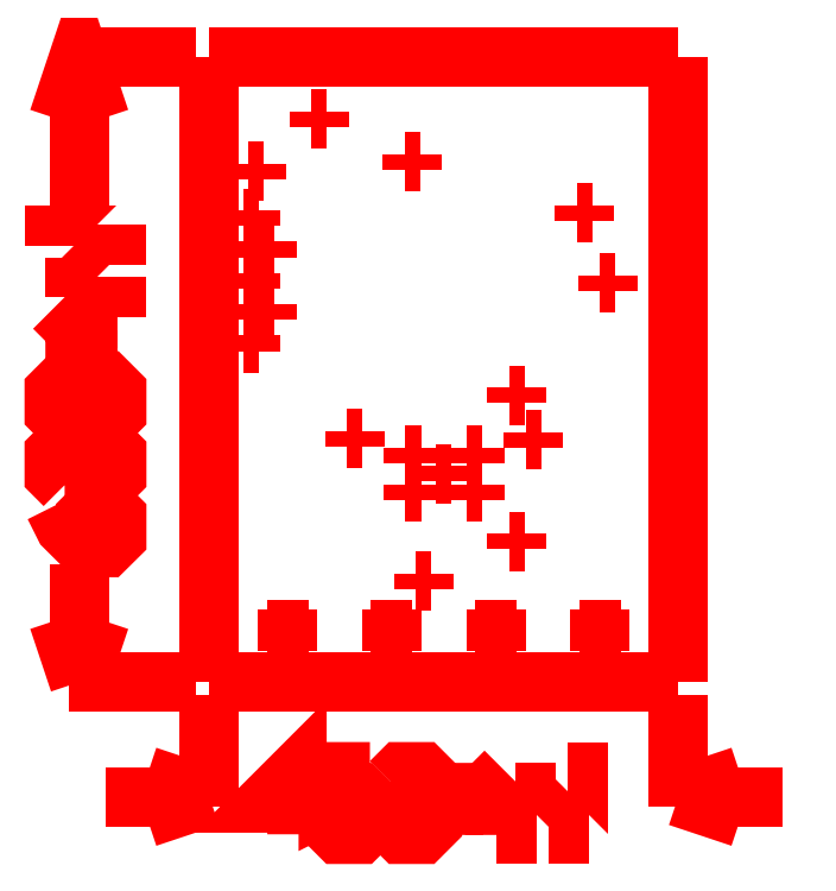
<metadata>
{"format":"dxf","ext":"dxf","renderer":"ezdxf+matplotlib","layout":"modelspace","background":"white","min_lineweight":24,"dpi":150}
</metadata>
<code>
0
SECTION
2
ENTITIES
0
POLYLINE
8
gg1
40
0
41
0
66
  1
0
VERTEX
8
gg1
10
0.45
20
-0.12
0
VERTEX
8
gg1
10
0.45
20
-0.0125
0
SEQEND
8
gg1
0
POLYLINE
8
gg1
40
0
41
0
66
  1
0
VERTEX
8
gg1
10
0
20
-0.12
0
VERTEX
8
gg1
10
0
20
-0.0125
0
SEQEND
8
gg1
0
POLYLINE
8
gg1
40
0
41
0
66
  1
0
VERTEX
8
gg1
10
-0.1
20
-0.11
0
VERTEX
8
gg1
10
0
20
-0.11
0
SEQEND
8
gg1
0
POLYLINE
8
gg1
40
0
41
0
66
  1
0
VERTEX
8
gg1
10
0.45
20
-0.11
0
VERTEX
8
gg1
10
0.55
20
-0.11
0
SEQEND
8
gg1
0
POLYLINE
8
gg1
40
0
41
0
66
  1
0
VERTEX
8
gg1
10
-0.06
20
-0.09
0
VERTEX
8
gg1
10
0
20
-0.11
0
SEQEND
8
gg1
0
POLYLINE
8
gg1
40
0
41
0
66
  1
0
VERTEX
8
gg1
10
-0.06
20
-0.13
0
VERTEX
8
gg1
10
0
20
-0.11
0
SEQEND
8
gg1
0
POLYLINE
8
gg1
40
0
41
0
66
  1
0
VERTEX
8
gg1
10
0.45
20
-0.11
0
VERTEX
8
gg1
10
0.51
20
-0.13
0
SEQEND
8
gg1
0
POLYLINE
8
gg1
40
0
41
0
66
  1
0
VERTEX
8
gg1
10
0.45
20
-0.11
0
VERTEX
8
gg1
10
0.51
20
-0.09
0
SEQEND
8
gg1
0
POLYLINE
8
gg1
40
0
41
0
66
  1
0
VERTEX
8
gg1
10
-0.135
20
0
0
VERTEX
8
gg1
10
-0.0125
20
0
0
SEQEND
8
gg1
0
POLYLINE
8
gg1
40
0
41
0
66
  1
0
VERTEX
8
gg1
10
-0.135
20
0.6
0
VERTEX
8
gg1
10
-0.0125
20
0.6
0
SEQEND
8
gg1
0
POLYLINE
8
gg1
40
0
41
0
66
  1
0
VERTEX
8
gg1
10
-0.125
20
0
0
VERTEX
8
gg1
10
-0.125
20
0.113
0
SEQEND
8
gg1
0
POLYLINE
8
gg1
40
0
41
0
66
  1
0
VERTEX
8
gg1
10
-0.125
20
0.455
0
VERTEX
8
gg1
10
-0.125
20
0.6
0
SEQEND
8
gg1
0
POLYLINE
8
gg1
40
0
41
0
66
  1
0
VERTEX
8
gg1
10
-0.125
20
0
0
VERTEX
8
gg1
10
-0.105
20
0.06
0
SEQEND
8
gg1
0
POLYLINE
8
gg1
40
0
41
0
66
  1
0
VERTEX
8
gg1
10
-0.145
20
0.06
0
VERTEX
8
gg1
10
-0.125
20
0
0
SEQEND
8
gg1
0
POLYLINE
8
gg1
40
0
41
0
66
  1
0
VERTEX
8
gg1
10
-0.145
20
0.54
0
VERTEX
8
gg1
10
-0.125
20
0.6
0
VERTEX
8
gg1
10
-0.105
20
0.54
0
SEQEND
8
gg1
0
POLYLINE
8
gg1
40
0
41
0
66
  1
0
VERTEX
8
gg1
10
0.45
20
0
0
VERTEX
8
gg1
10
0.45
20
0.6
0
SEQEND
8
gg1
0
POLYLINE
8
gg1
40
0
41
0
66
  1
0
VERTEX
8
gg1
10
0
20
0.6
0
VERTEX
8
gg1
10
0.45
20
0.6
0
SEQEND
8
gg1
0
POLYLINE
8
gg1
40
0
41
0
66
  1
0
VERTEX
8
gg1
10
0
20
0
0
VERTEX
8
gg1
10
0
20
0.6
0
SEQEND
8
gg1
0
POLYLINE
8
gg1
40
0
41
0
66
  1
0
VERTEX
8
gg1
10
0
20
0
0
VERTEX
8
gg1
10
0.45
20
0
0
SEQEND
8
gg1
0
POLYLINE
8
gg1
40
0
41
0
66
  1
0
VERTEX
8
gg1
10
0.355
20
0.05
0
VERTEX
8
gg1
10
0.395
20
0.05
0
SEQEND
8
gg1
0
POLYLINE
8
gg1
40
0
41
0
66
  1
0
VERTEX
8
gg1
10
0.375
20
0.03
0
VERTEX
8
gg1
10
0.375
20
0.07
0
SEQEND
8
gg1
0
POLYLINE
8
gg1
40
0
41
0
66
  1
0
VERTEX
8
gg1
10
0.255
20
0.05
0
VERTEX
8
gg1
10
0.295
20
0.05
0
SEQEND
8
gg1
0
POLYLINE
8
gg1
40
0
41
0
66
  1
0
VERTEX
8
gg1
10
0.275
20
0.03
0
VERTEX
8
gg1
10
0.275
20
0.07
0
SEQEND
8
gg1
0
POLYLINE
8
gg1
40
0
41
0
66
  1
0
VERTEX
8
gg1
10
0.155
20
0.05
0
VERTEX
8
gg1
10
0.195
20
0.05
0
SEQEND
8
gg1
0
POLYLINE
8
gg1
40
0
41
0
66
  1
0
VERTEX
8
gg1
10
0.175
20
0.03
0
VERTEX
8
gg1
10
0.175
20
0.07
0
SEQEND
8
gg1
0
POLYLINE
8
gg1
40
0
41
0
66
  1
0
VERTEX
8
gg1
10
0.055
20
0.05
0
VERTEX
8
gg1
10
0.095
20
0.05
0
SEQEND
8
gg1
0
POLYLINE
8
gg1
40
0
41
0
66
  1
0
VERTEX
8
gg1
10
0.075
20
0.03
0
VERTEX
8
gg1
10
0.075
20
0.07
0
SEQEND
8
gg1
0
POLYLINE
8
gg1
40
0
41
0
66
  1
0
VERTEX
8
gg1
10
0.3034
20
0.2324
0
VERTEX
8
gg1
10
0.3184
20
0.2324
0
SEQEND
8
gg1
0
POLYLINE
8
gg1
40
0
41
0
66
  1
0
VERTEX
8
gg1
10
0.3109
20
0.2249
0
VERTEX
8
gg1
10
0.3109
20
0.2399
0
SEQEND
8
gg1
0
POLYLINE
8
gg1
40
0
41
0
66
  1
0
VERTEX
8
gg1
10
0.0475
20
0.355
0
VERTEX
8
gg1
10
0.0625
20
0.355
0
SEQEND
8
gg1
0
POLYLINE
8
gg1
40
0
41
0
66
  1
0
VERTEX
8
gg1
10
0.055
20
0.3475
0
VERTEX
8
gg1
10
0.055
20
0.3625
0
SEQEND
8
gg1
0
POLYLINE
8
gg1
40
0
41
0
66
  1
0
VERTEX
8
gg1
10
0.0475
20
0.415
0
VERTEX
8
gg1
10
0.0625
20
0.415
0
SEQEND
8
gg1
0
POLYLINE
8
gg1
40
0
41
0
66
  1
0
VERTEX
8
gg1
10
0.055
20
0.4075
0
VERTEX
8
gg1
10
0.055
20
0.4225
0
SEQEND
8
gg1
0
POLYLINE
8
gg1
40
0
41
0
66
  1
0
VERTEX
8
gg1
10
0.0325
20
0.385
0
VERTEX
8
gg1
10
0.0475
20
0.385
0
SEQEND
8
gg1
0
POLYLINE
8
gg1
40
0
41
0
66
  1
0
VERTEX
8
gg1
10
0.04
20
0.3775
0
VERTEX
8
gg1
10
0.04
20
0.3925
0
SEQEND
8
gg1
0
POLYLINE
8
gg1
40
0
41
0
66
  1
0
VERTEX
8
gg1
10
0.0325
20
0.445
0
VERTEX
8
gg1
10
0.0475
20
0.445
0
SEQEND
8
gg1
0
POLYLINE
8
gg1
40
0
41
0
66
  1
0
VERTEX
8
gg1
10
0.04
20
0.4375
0
VERTEX
8
gg1
10
0.04
20
0.4525
0
SEQEND
8
gg1
0
POLYLINE
8
gg1
40
0
41
0
66
  1
0
VERTEX
8
gg1
10
0.0975
20
0.54
0
VERTEX
8
gg1
10
0.1125
20
0.54
0
SEQEND
8
gg1
0
POLYLINE
8
gg1
40
0
41
0
66
  1
0
VERTEX
8
gg1
10
0.105
20
0.5325
0
VERTEX
8
gg1
10
0.105
20
0.5475
0
SEQEND
8
gg1
0
POLYLINE
8
gg1
40
0
41
0
66
  1
0
VERTEX
8
gg1
10
0.0375
20
0.49
0
VERTEX
8
gg1
10
0.0525
20
0.49
0
SEQEND
8
gg1
0
POLYLINE
8
gg1
40
0
41
0
66
  1
0
VERTEX
8
gg1
10
0.045
20
0.4825
0
VERTEX
8
gg1
10
0.045
20
0.4975
0
SEQEND
8
gg1
0
POLYLINE
8
gg1
40
0
41
0
66
  1
0
VERTEX
8
gg1
10
0.1875
20
0.499
0
VERTEX
8
gg1
10
0.2025
20
0.499
0
SEQEND
8
gg1
0
POLYLINE
8
gg1
40
0
41
0
66
  1
0
VERTEX
8
gg1
10
0.195
20
0.4915
0
VERTEX
8
gg1
10
0.195
20
0.5065
0
SEQEND
8
gg1
0
POLYLINE
8
gg1
40
0
41
0
66
  1
0
VERTEX
8
gg1
10
0.2875
20
0.275
0
VERTEX
8
gg1
10
0.3025
20
0.275
0
SEQEND
8
gg1
0
POLYLINE
8
gg1
40
0
41
0
66
  1
0
VERTEX
8
gg1
10
0.295
20
0.2675
0
VERTEX
8
gg1
10
0.295
20
0.2825
0
SEQEND
8
gg1
0
POLYLINE
8
gg1
40
0
41
0
66
  1
0
VERTEX
8
gg1
10
0.2175
20
0.2
0
VERTEX
8
gg1
10
0.2325
20
0.2
0
SEQEND
8
gg1
0
POLYLINE
8
gg1
40
0
41
0
66
  1
0
VERTEX
8
gg1
10
0.225
20
0.1925
0
VERTEX
8
gg1
10
0.225
20
0.2075
0
SEQEND
8
gg1
0
POLYLINE
8
gg1
40
0
41
0
66
  1
0
VERTEX
8
gg1
10
0.247
20
0.1823
0
VERTEX
8
gg1
10
0.262
20
0.1823
0
SEQEND
8
gg1
0
POLYLINE
8
gg1
40
0
41
0
66
  1
0
VERTEX
8
gg1
10
0.2545
20
0.1748
0
VERTEX
8
gg1
10
0.2545
20
0.1898
0
SEQEND
8
gg1
0
POLYLINE
8
gg1
40
0
41
0
66
  1
0
VERTEX
8
gg1
10
0.247
20
0.2177
0
VERTEX
8
gg1
10
0.262
20
0.2177
0
SEQEND
8
gg1
0
POLYLINE
8
gg1
40
0
41
0
66
  1
0
VERTEX
8
gg1
10
0.2545
20
0.2102
0
VERTEX
8
gg1
10
0.2545
20
0.2252
0
SEQEND
8
gg1
0
POLYLINE
8
gg1
40
0
41
0
66
  1
0
VERTEX
8
gg1
10
0.188
20
0.2177
0
VERTEX
8
gg1
10
0.203
20
0.2177
0
SEQEND
8
gg1
0
POLYLINE
8
gg1
40
0
41
0
66
  1
0
VERTEX
8
gg1
10
0.1955
20
0.2102
0
VERTEX
8
gg1
10
0.1955
20
0.2252
0
SEQEND
8
gg1
0
POLYLINE
8
gg1
40
0
41
0
66
  1
0
VERTEX
8
gg1
10
0.188
20
0.1823
0
VERTEX
8
gg1
10
0.203
20
0.1823
0
SEQEND
8
gg1
0
POLYLINE
8
gg1
40
0
41
0
66
  1
0
VERTEX
8
gg1
10
0.1955
20
0.1748
0
VERTEX
8
gg1
10
0.1955
20
0.1898
0
SEQEND
8
gg1
0
POLYLINE
8
gg1
40
0
41
0
66
  1
0
VERTEX
8
gg1
10
0.0325
20
0.325
0
VERTEX
8
gg1
10
0.0475
20
0.325
0
SEQEND
8
gg1
0
POLYLINE
8
gg1
40
0
41
0
66
  1
0
VERTEX
8
gg1
10
0.04
20
0.3175
0
VERTEX
8
gg1
10
0.04
20
0.3325
0
SEQEND
8
gg1
0
POLYLINE
8
gg1
40
0
41
0
66
  1
0
VERTEX
8
gg1
10
0.2875
20
0.135
0
VERTEX
8
gg1
10
0.3025
20
0.135
0
SEQEND
8
gg1
0
POLYLINE
8
gg1
40
0
41
0
66
  1
0
VERTEX
8
gg1
10
0.295
20
0.1275
0
VERTEX
8
gg1
10
0.295
20
0.1425
0
SEQEND
8
gg1
0
POLYLINE
8
gg1
40
0
41
0
66
  1
0
VERTEX
8
gg1
10
0.3525
20
0.45
0
VERTEX
8
gg1
10
0.3675
20
0.45
0
SEQEND
8
gg1
0
POLYLINE
8
gg1
40
0
41
0
66
  1
0
VERTEX
8
gg1
10
0.36
20
0.4425
0
VERTEX
8
gg1
10
0.36
20
0.4575
0
SEQEND
8
gg1
0
POLYLINE
8
gg1
40
0
41
0
66
  1
0
VERTEX
8
gg1
10
0.3745
20
0.3826
0
VERTEX
8
gg1
10
0.3895
20
0.3826
0
SEQEND
8
gg1
0
POLYLINE
8
gg1
40
0
41
0
66
  1
0
VERTEX
8
gg1
10
0.382
20
0.3751
0
VERTEX
8
gg1
10
0.382
20
0.3901
0
SEQEND
8
gg1
0
POLYLINE
8
gg1
40
0
41
0
66
  1
0
VERTEX
8
gg1
10
0.1978
20
0.0967
0
VERTEX
8
gg1
10
0.2128
20
0.0967
0
SEQEND
8
gg1
0
POLYLINE
8
gg1
40
0
41
0
66
  1
0
VERTEX
8
gg1
10
0.2053
20
0.0892
0
VERTEX
8
gg1
10
0.2053
20
0.1042
0
SEQEND
8
gg1
0
POLYLINE
8
gg1
40
0
41
0
66
  1
0
VERTEX
8
gg1
10
0.132
20
0.2335
0
VERTEX
8
gg1
10
0.147
20
0.2335
0
SEQEND
8
gg1
0
POLYLINE
8
gg1
40
0
41
0
66
  1
0
VERTEX
8
gg1
10
0.1395
20
0.226
0
VERTEX
8
gg1
10
0.1395
20
0.241
0
SEQEND
8
gg1
0
POLYLINE
8
gg1
40
0
41
0
66
  1
0
VERTEX
8
gg1
10
0.084
20
-0.146
0
VERTEX
8
gg1
10
0.084
20
-0.086
0
VERTEX
8
gg1
10
0.054
20
-0.116
0
VERTEX
8
gg1
10
0.094
20
-0.116
0
SEQEND
8
gg1
0
POLYLINE
8
gg1
40
0
41
0
66
  1
0
VERTEX
8
gg1
10
0.154
20
-0.086
0
VERTEX
8
gg1
10
0.114
20
-0.086
0
VERTEX
8
gg1
10
0.114
20
-0.116
0
VERTEX
8
gg1
10
0.134
20
-0.106
0
VERTEX
8
gg1
10
0.144
20
-0.106
0
VERTEX
8
gg1
10
0.154
20
-0.116
0
VERTEX
8
gg1
10
0.154
20
-0.136
0
VERTEX
8
gg1
10
0.144
20
-0.146
0
VERTEX
8
gg1
10
0.124
20
-0.146
0
VERTEX
8
gg1
10
0.114
20
-0.136
0
SEQEND
8
gg1
0
POLYLINE
8
gg1
40
0
41
0
66
  1
0
VERTEX
8
gg1
10
0.174
20
-0.096
0
VERTEX
8
gg1
10
0.184
20
-0.086
0
VERTEX
8
gg1
10
0.204
20
-0.086
0
VERTEX
8
gg1
10
0.214
20
-0.096
0
VERTEX
8
gg1
10
0.214
20
-0.136
0
VERTEX
8
gg1
10
0.204
20
-0.146
0
VERTEX
8
gg1
10
0.184
20
-0.146
0
VERTEX
8
gg1
10
0.174
20
-0.136
0
VERTEX
8
gg1
10
0.174
20
-0.096
0
SEQEND
8
gg1
0
POLYLINE
8
gg1
40
0
41
0
66
  1
0
VERTEX
8
gg1
10
0.234
20
-0.146
0
VERTEX
8
gg1
10
0.234
20
-0.106
0
VERTEX
8
gg1
10
0.244
20
-0.106
0
VERTEX
8
gg1
10
0.254
20
-0.116
0
VERTEX
8
gg1
10
0.254
20
-0.146
0
VERTEX
8
gg1
10
0.254
20
-0.116
0
VERTEX
8
gg1
10
0.264
20
-0.106
0
VERTEX
8
gg1
10
0.274
20
-0.116
0
VERTEX
8
gg1
10
0.274
20
-0.146
0
SEQEND
8
gg1
0
POLYLINE
8
gg1
40
0
41
0
66
  1
0
VERTEX
8
gg1
10
0.294
20
-0.146
0
VERTEX
8
gg1
10
0.314
20
-0.146
0
VERTEX
8
gg1
10
0.304
20
-0.146
0
VERTEX
8
gg1
10
0.304
20
-0.106
0
VERTEX
8
gg1
10
0.294
20
-0.106
0
SEQEND
8
gg1
0
POLYLINE
8
gg1
40
0
41
0
66
  1
0
VERTEX
8
gg1
10
0.344
20
-0.146
0
VERTEX
8
gg1
10
0.364
20
-0.146
0
VERTEX
8
gg1
10
0.354
20
-0.146
0
VERTEX
8
gg1
10
0.354
20
-0.086
0
VERTEX
8
gg1
10
0.344
20
-0.086
0
SEQEND
8
gg1
0
POLYLINE
8
gg1
40
0
41
0
66
  1
0
VERTEX
8
gg1
10
-0.149
20
0.169
0
VERTEX
8
gg1
10
-0.139
20
0.149
0
VERTEX
8
gg1
10
-0.119
20
0.1291
0
VERTEX
8
gg1
10
-0.099
20
0.1291
0
VERTEX
8
gg1
10
-0.089
20
0.139
0
VERTEX
8
gg1
10
-0.089
20
0.159
0
VERTEX
8
gg1
10
-0.099
20
0.169
0
VERTEX
8
gg1
10
-0.109
20
0.169
0
VERTEX
8
gg1
10
-0.119
20
0.159
0
VERTEX
8
gg1
10
-0.119
20
0.1291
0
SEQEND
8
gg1
0
POLYLINE
8
gg1
40
0
41
0
66
  1
0
VERTEX
8
gg1
10
-0.139
20
0.189
0
VERTEX
8
gg1
10
-0.149
20
0.199
0
VERTEX
8
gg1
10
-0.149
20
0.219
0
VERTEX
8
gg1
10
-0.139
20
0.229
0
VERTEX
8
gg1
10
-0.099
20
0.229
0
VERTEX
8
gg1
10
-0.089
20
0.219
0
VERTEX
8
gg1
10
-0.089
20
0.199
0
VERTEX
8
gg1
10
-0.099
20
0.189
0
VERTEX
8
gg1
10
-0.139
20
0.189
0
SEQEND
8
gg1
0
POLYLINE
8
gg1
40
0
41
0
66
  1
0
VERTEX
8
gg1
10
-0.139
20
0.249
0
VERTEX
8
gg1
10
-0.149
20
0.259
0
VERTEX
8
gg1
10
-0.149
20
0.279
0
VERTEX
8
gg1
10
-0.139
20
0.289
0
VERTEX
8
gg1
10
-0.099
20
0.289
0
VERTEX
8
gg1
10
-0.089
20
0.279
0
VERTEX
8
gg1
10
-0.089
20
0.259
0
VERTEX
8
gg1
10
-0.099
20
0.249
0
VERTEX
8
gg1
10
-0.139
20
0.249
0
SEQEND
8
gg1
0
POLYLINE
8
gg1
40
0
41
0
66
  1
0
VERTEX
8
gg1
10
-0.089
20
0.309
0
VERTEX
8
gg1
10
-0.129
20
0.309
0
VERTEX
8
gg1
10
-0.129
20
0.319
0
VERTEX
8
gg1
10
-0.119
20
0.329
0
VERTEX
8
gg1
10
-0.089
20
0.329
0
VERTEX
8
gg1
10
-0.119
20
0.329
0
VERTEX
8
gg1
10
-0.129
20
0.339
0
VERTEX
8
gg1
10
-0.119
20
0.349
0
VERTEX
8
gg1
10
-0.089
20
0.349
0
SEQEND
8
gg1
0
POLYLINE
8
gg1
40
0
41
0
66
  1
0
VERTEX
8
gg1
10
-0.089
20
0.369
0
VERTEX
8
gg1
10
-0.089
20
0.389
0
VERTEX
8
gg1
10
-0.089
20
0.379
0
VERTEX
8
gg1
10
-0.129
20
0.379
0
VERTEX
8
gg1
10
-0.129
20
0.369
0
SEQEND
8
gg1
0
POLYLINE
8
gg1
40
0
41
0
66
  1
0
VERTEX
8
gg1
10
-0.089
20
0.419
0
VERTEX
8
gg1
10
-0.089
20
0.439
0
VERTEX
8
gg1
10
-0.089
20
0.429
0
VERTEX
8
gg1
10
-0.149
20
0.429
0
VERTEX
8
gg1
10
-0.149
20
0.419
0
SEQEND
8
gg1
0
ENDSEC
0
EOF

</code>
